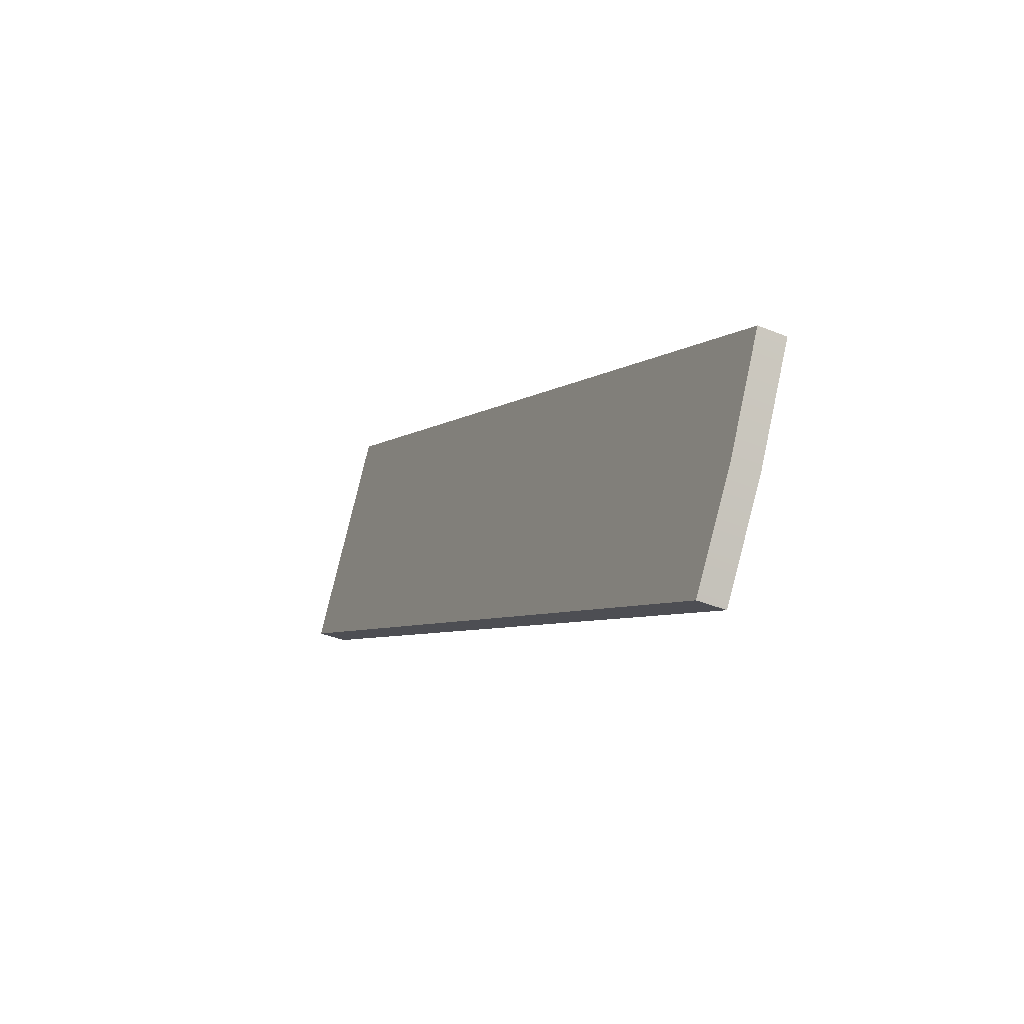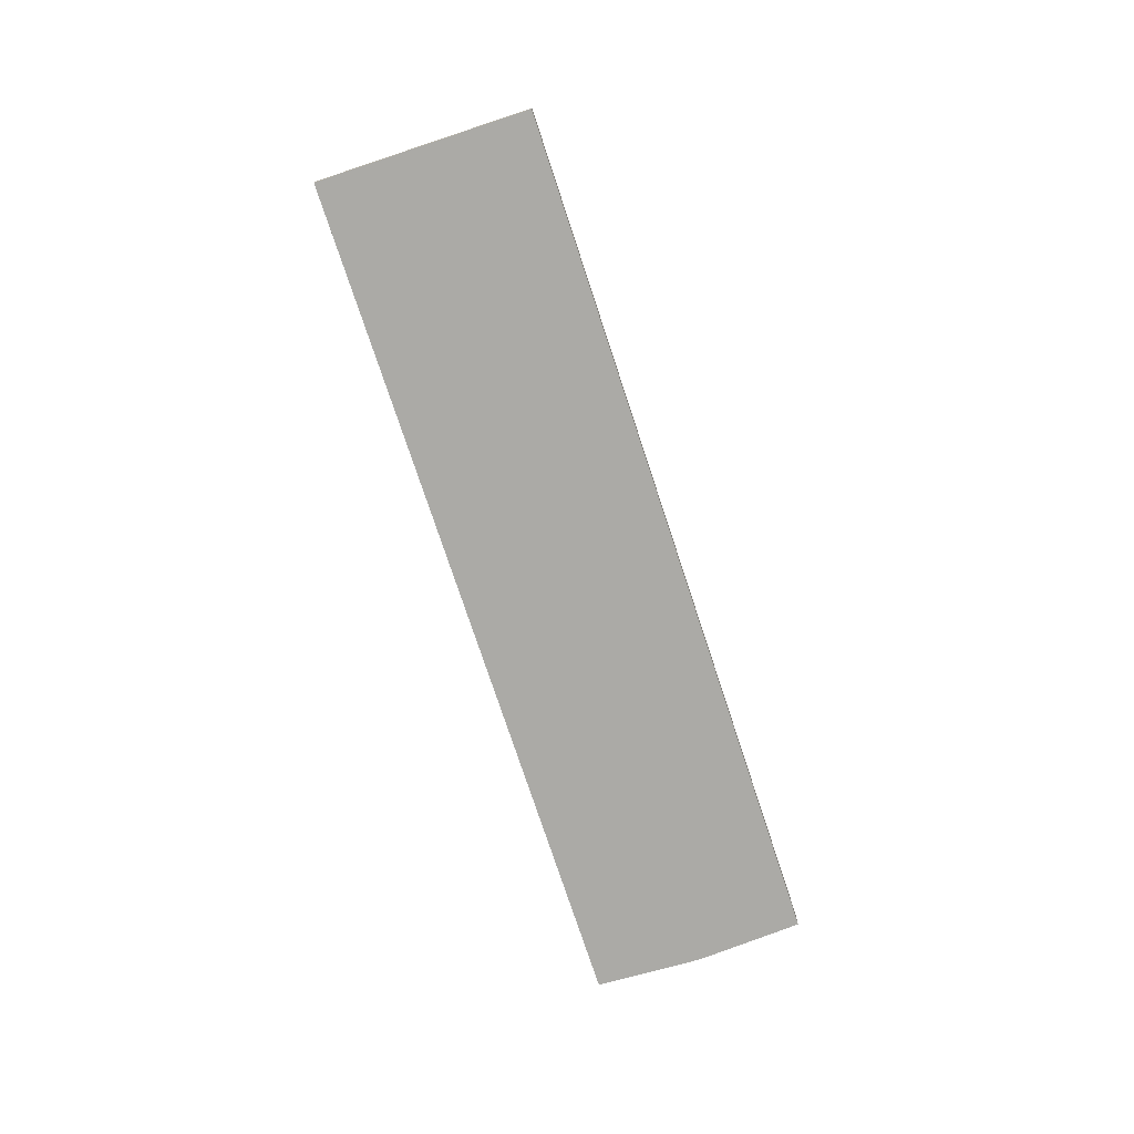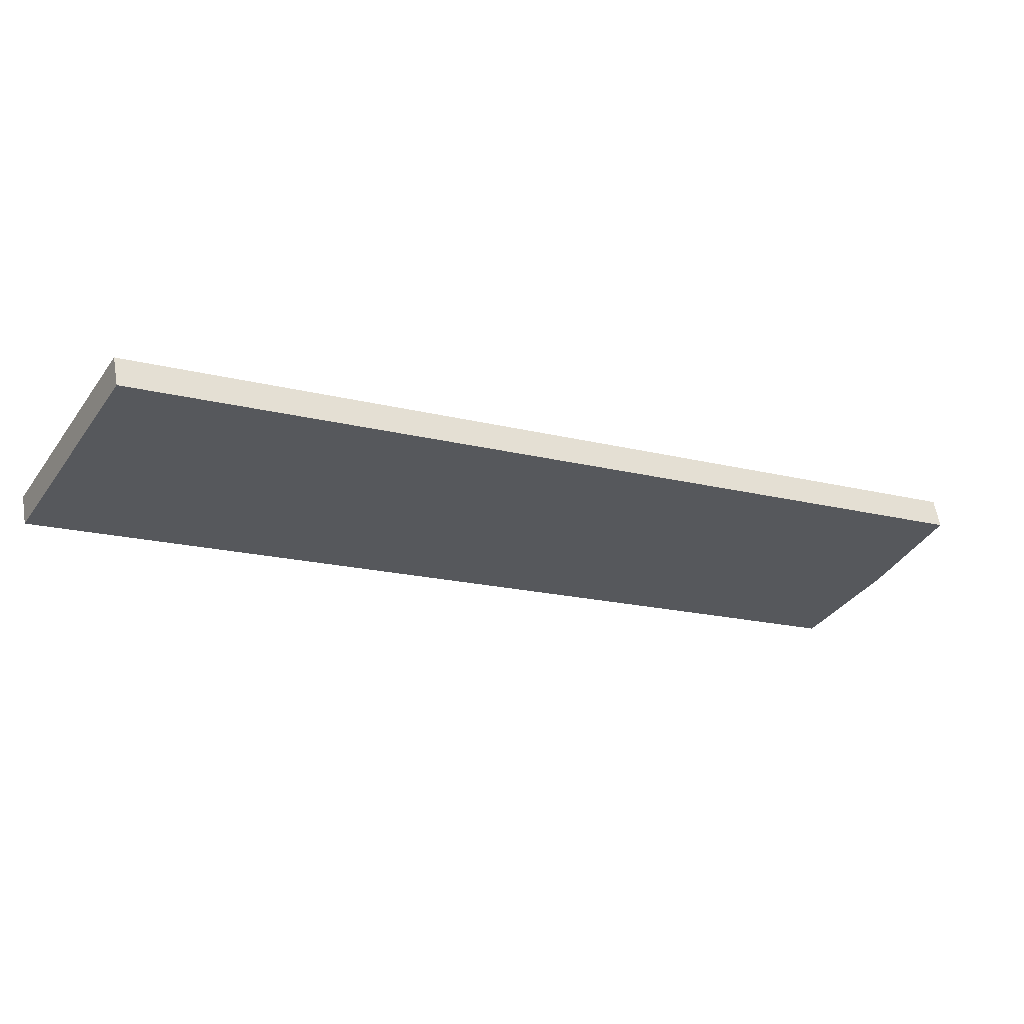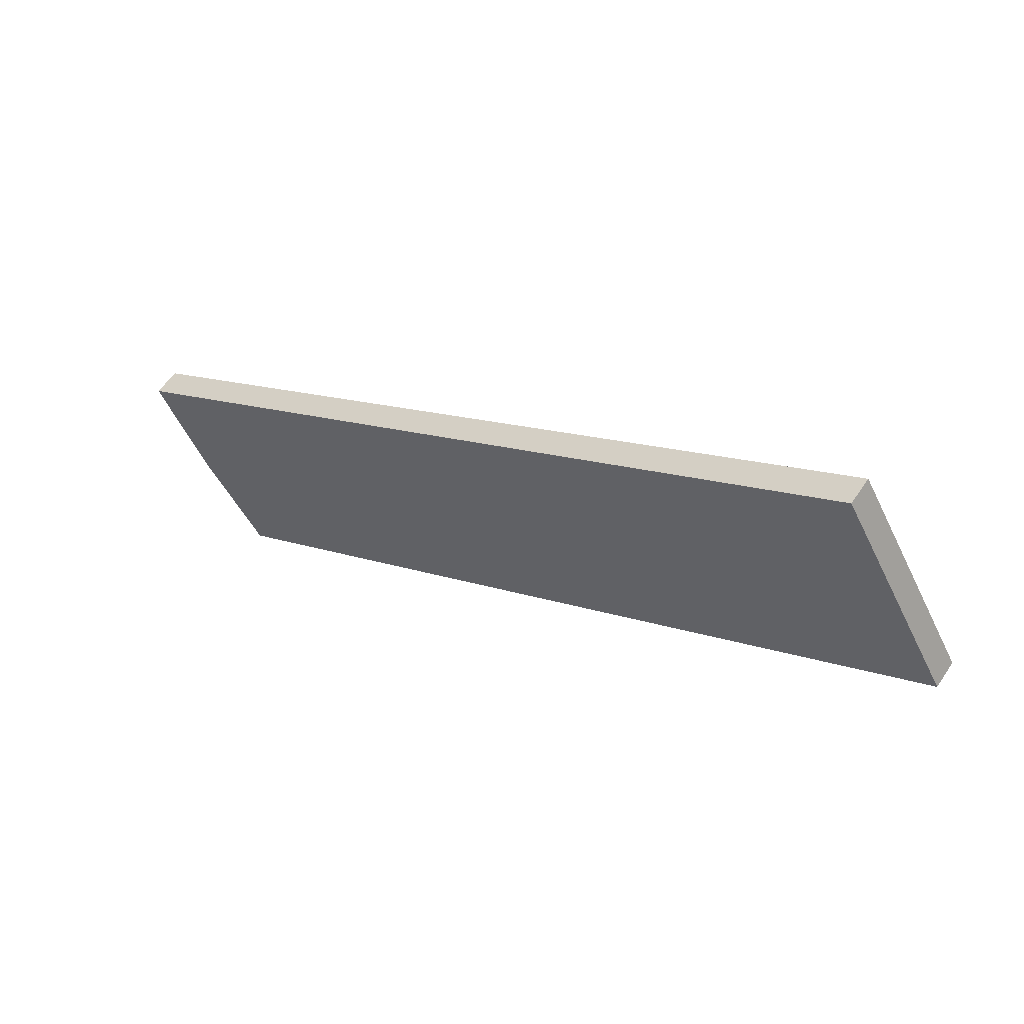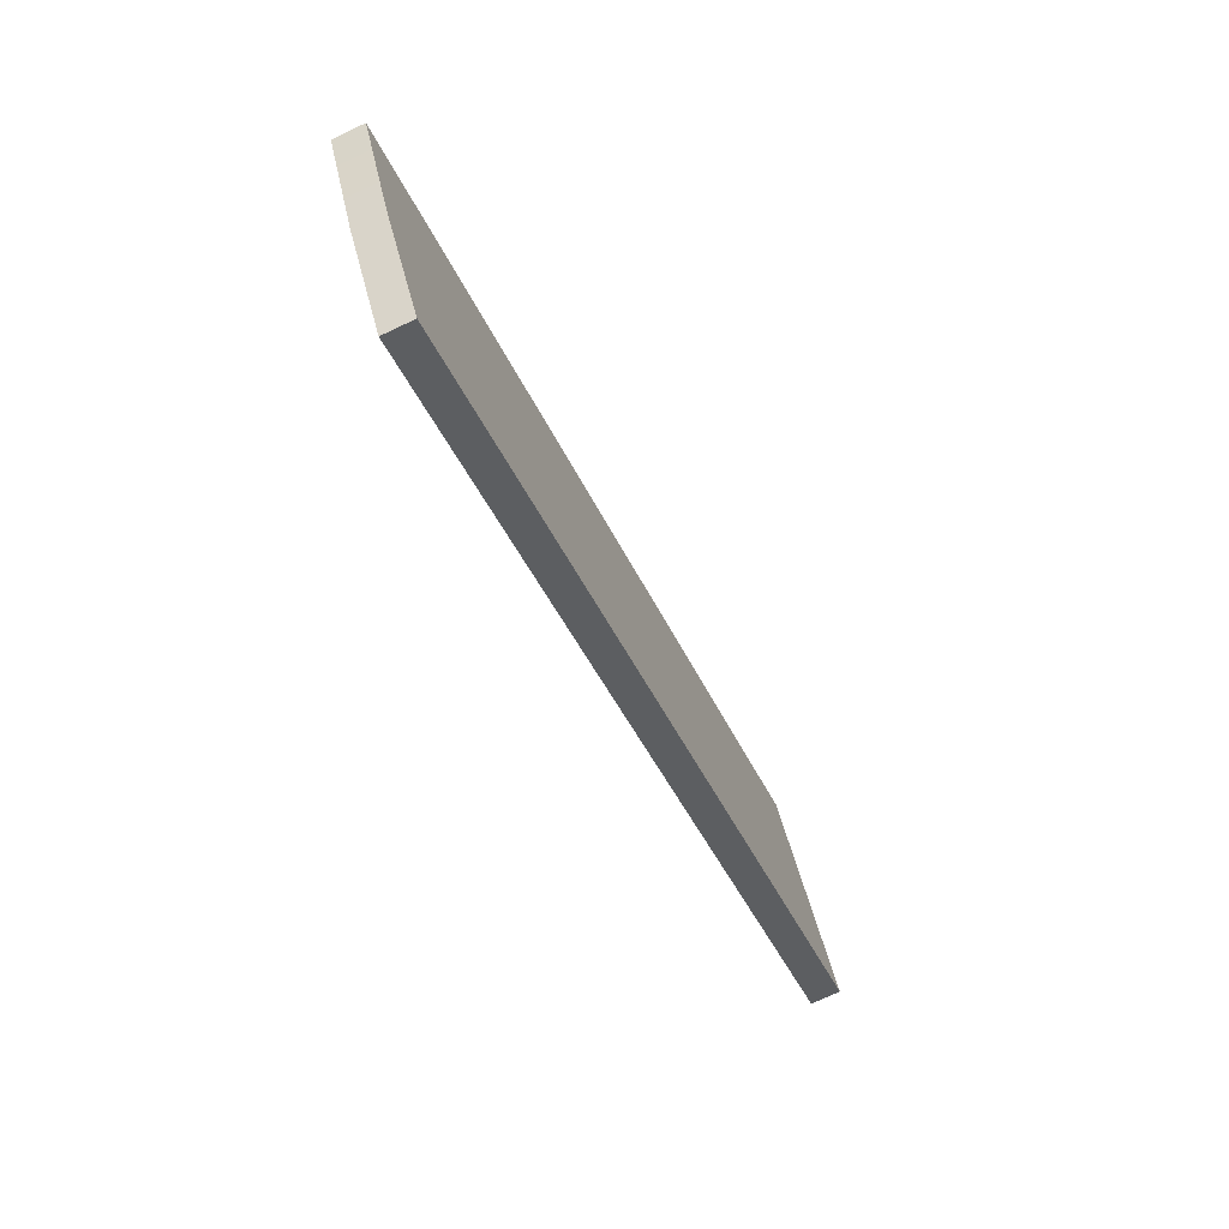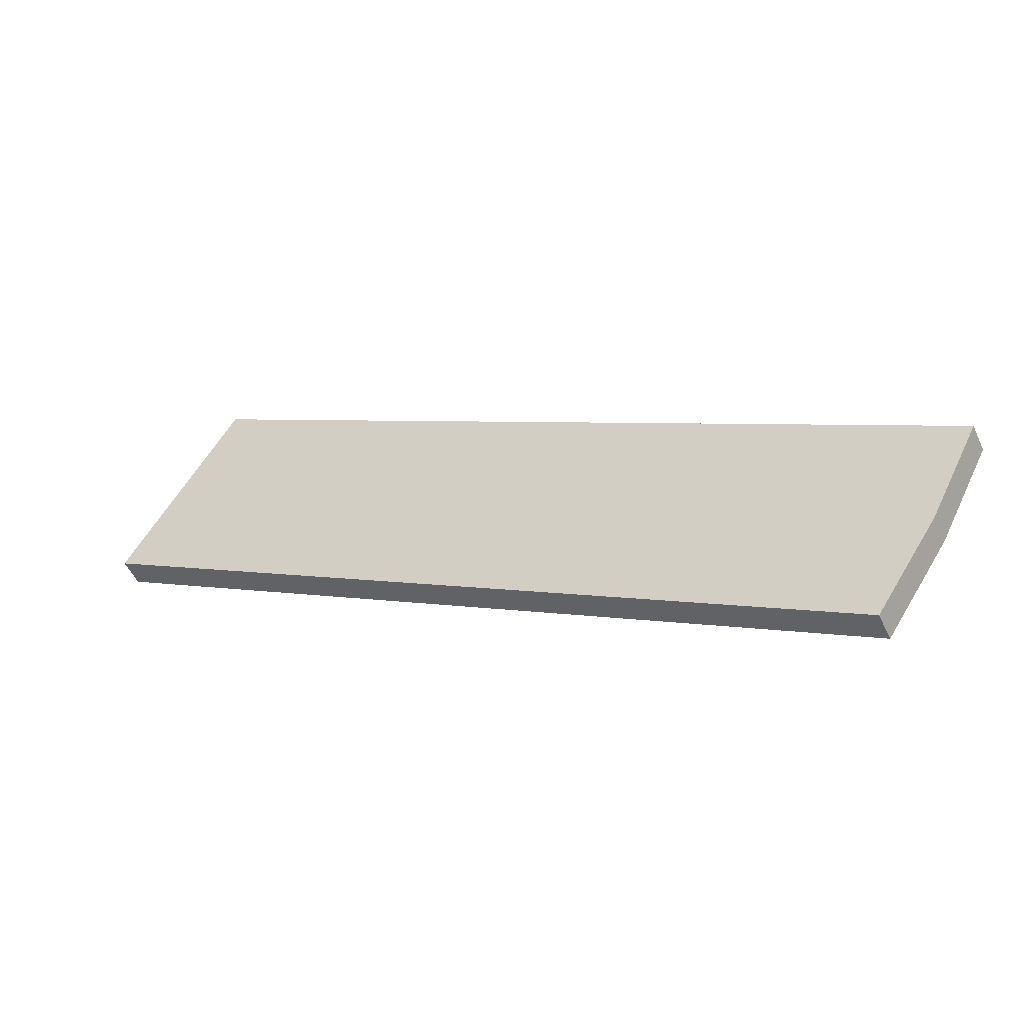
<metadata>
{"format":"obj","ext":"obj","renderer":"f3d","projection":"perspective","resolution":1024,"background":"white","views":[{"elev":-38.0,"azim":62.5,"up":"+Y"},{"elev":-75.8,"azim":-101.7,"up":"+Z"},{"elev":59.4,"azim":-9.5,"up":"+Y"},{"elev":57.7,"azim":-146.5,"up":"+Y"},{"elev":-72.1,"azim":115.2,"up":"+Y"},{"elev":-51.3,"azim":24.5,"up":"+Y"}]}
</metadata>
<code>
o Component_7_7/Component_7/mesh2/mesh2-geometry#mesh2-geometry
v 0.689 -0.3622 -0.003109
v 0.6959 -0.3487 -0.006903
v 0.6959 -0.3487 -0.003109
v 0.689 -0.3622 -0.006903
v 0.5908 -0.288 -0.003109
v 0.6807 -0.375 -0.003109
v 0.6807 -0.375 -0.006903
v 0.5908 -0.288 -0.006903
v 0.5756 -0.3142 -0.006903
v 0.5756 -0.3142 -0.003109
f 1 2 3
f 2 1 4
f 2 5 3
f 3 6 1
f 6 4 1
f 7 2 4
f 5 2 8
f 6 3 5
f 4 6 7
f 2 7 9
f 2 9 8
f 9 5 8
f 6 5 10
f 6 9 7
f 5 9 10
f 9 6 10
f 3 2 1
f 4 1 2
f 3 5 2
f 1 6 3
f 1 4 6
f 4 2 7
f 8 2 5
f 5 3 6
f 7 6 4
f 9 7 2
f 8 9 2
f 8 5 9
f 10 5 6
f 7 9 6
f 10 9 5
f 10 6 9

</code>
